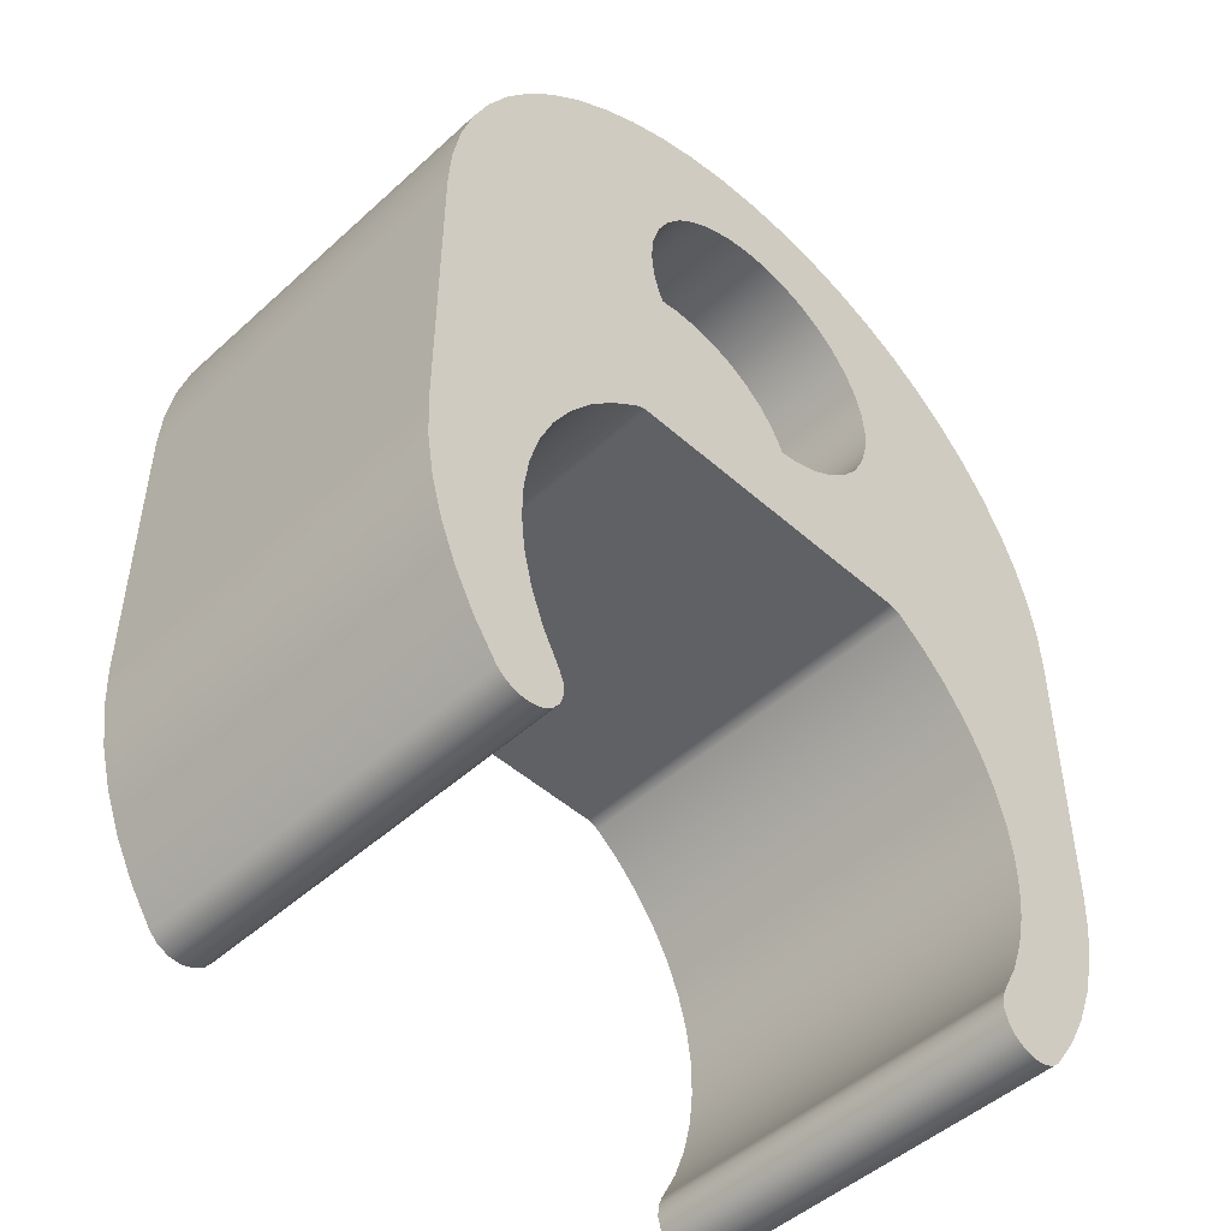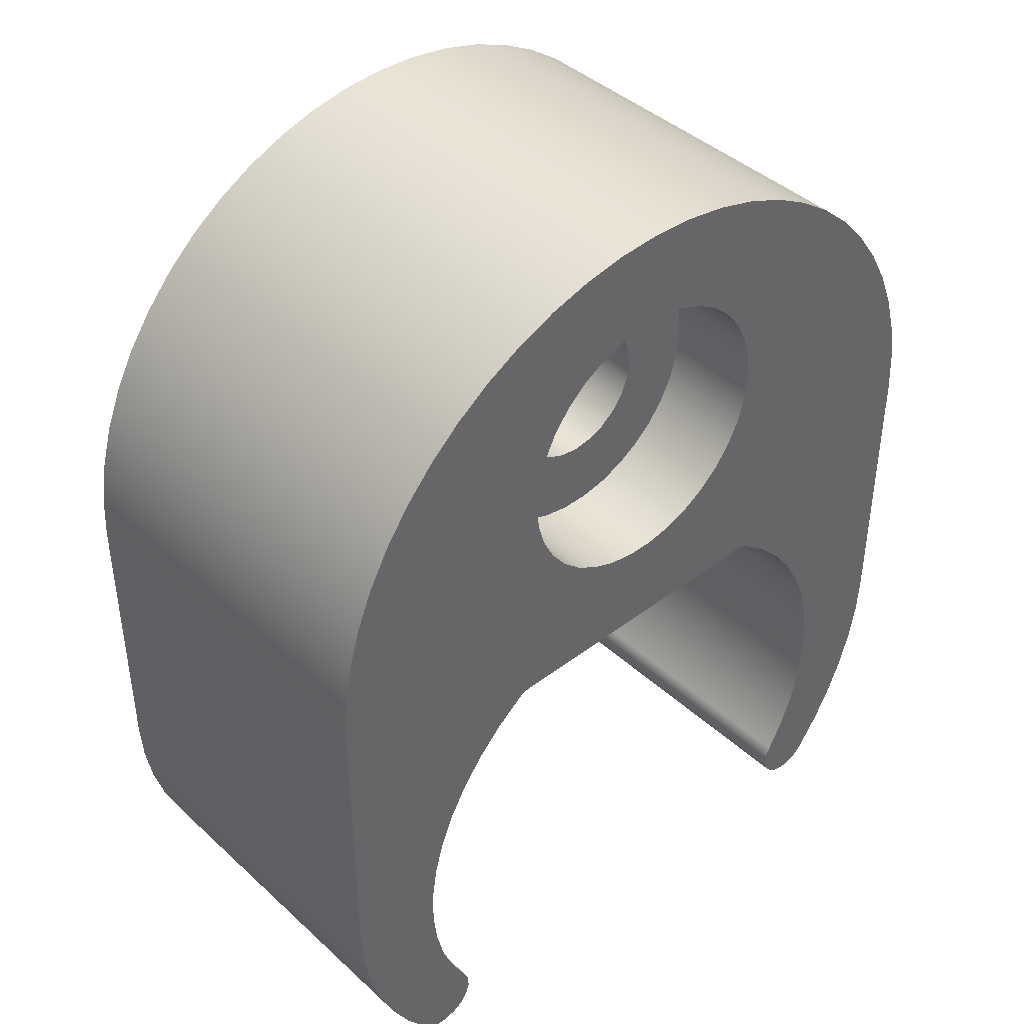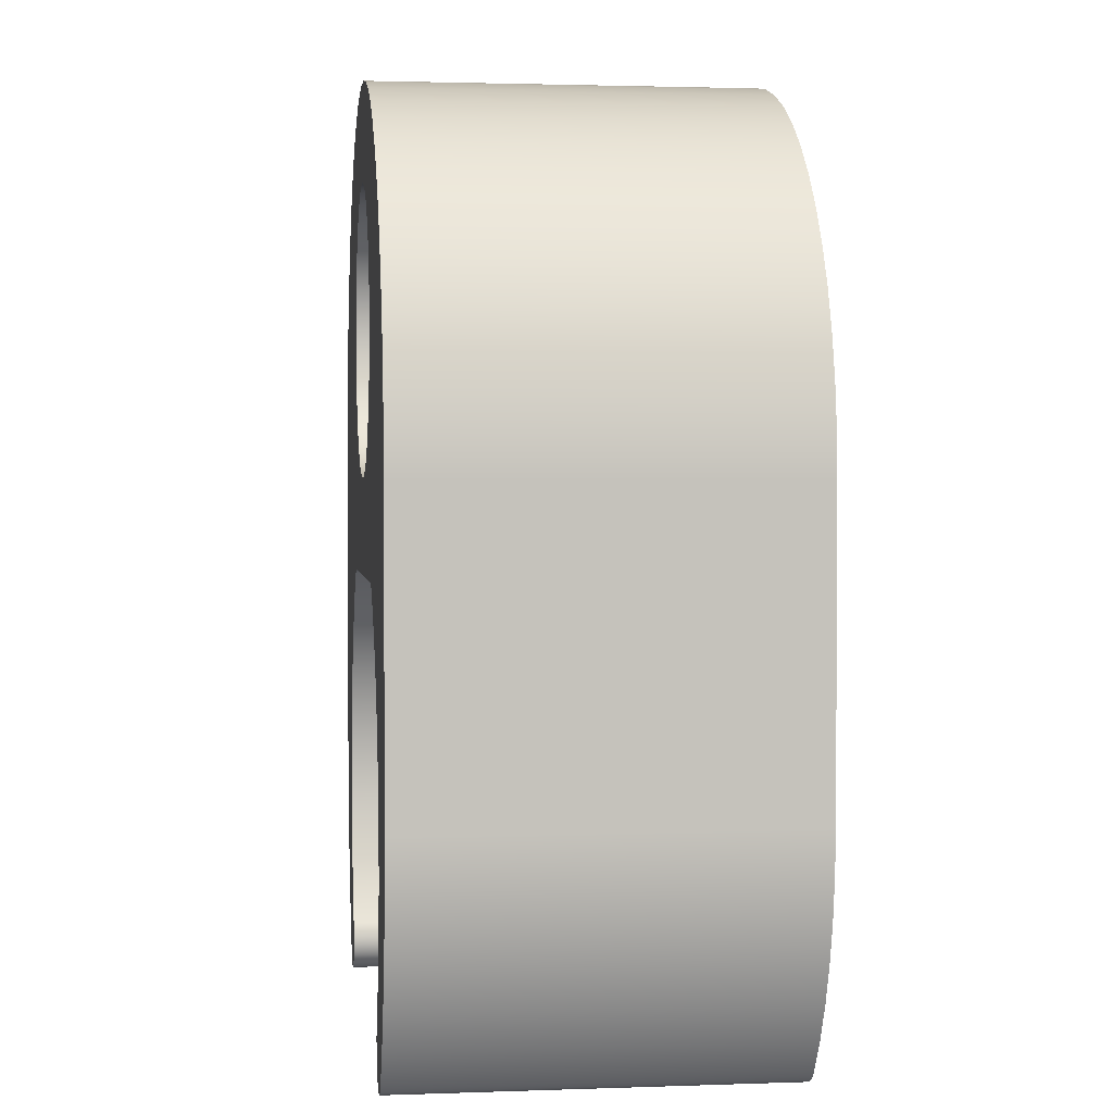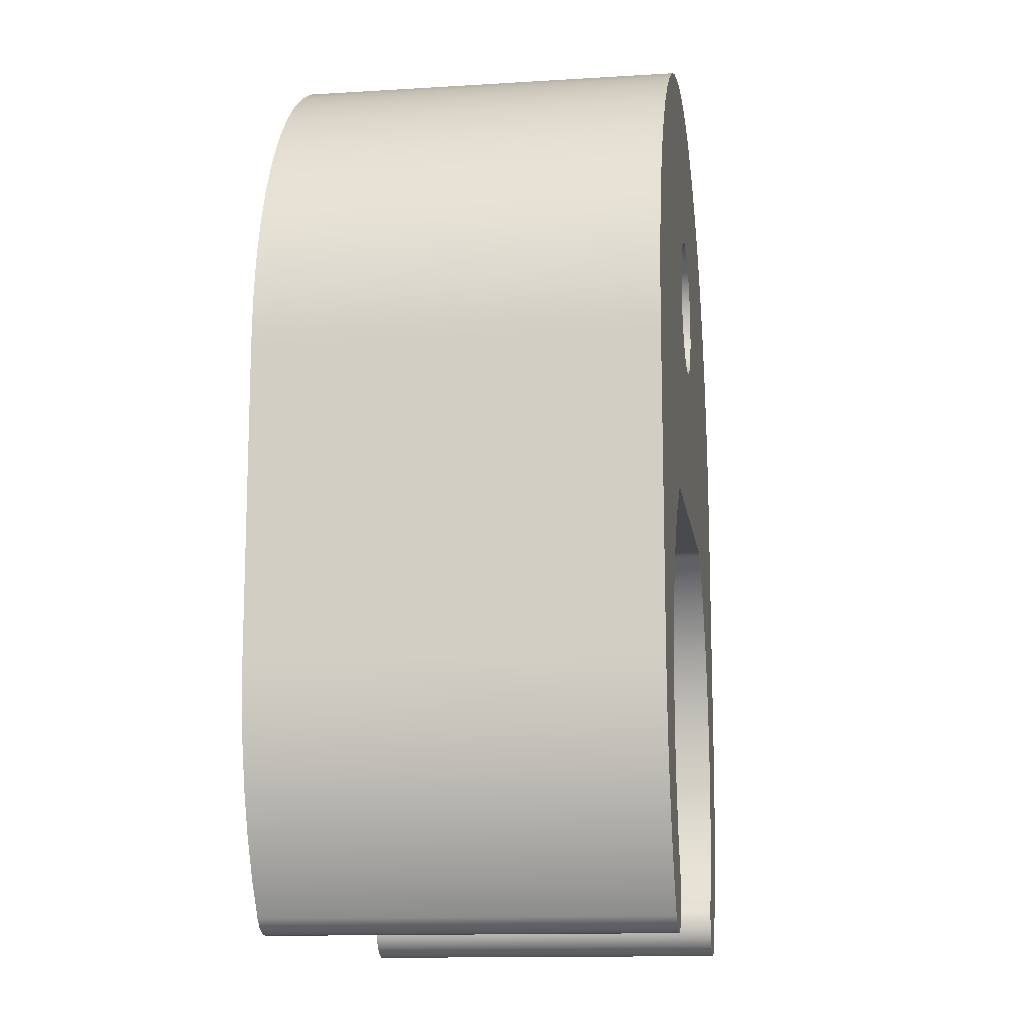
<metadata>
{"format":"obj","ext":"obj","renderer":"f3d","projection":"perspective","resolution":1024,"background":"white","views":[{"elev":-48.5,"azim":135.3,"up":"+Z"},{"elev":42.1,"azim":137.5,"up":"+Z"},{"elev":2.1,"azim":-97.1,"up":"+Z"},{"elev":-13.3,"azim":-81.9,"up":"+Z"}]}
</metadata>
<code>
g Solid1:8
v -31.42 60.5 10.83
v -31.42 52.5 10.83
v -31.42 60.5 17
v -31.42 52.5 17
v -31.38 60.5 9.971
v -31.38 52.5 9.971
v -31.37 60.5 17.9
v -31.37 52.5 17.9
v -31.24 60.5 9.123
v -31.24 52.5 9.123
v -31.22 60.5 18.78
v -31.22 52.5 18.78
v -31 60.5 8.297
v -31 52.5 8.297
v -30.98 60.5 19.64
v -30.98 52.5 19.64
v -30.68 60.5 7.5
v -30.68 52.5 7.5
v -30.63 60.5 20.47
v -30.63 52.5 20.47
v -30.28 60.5 6.744
v -30.28 52.5 6.744
v -30.2 60.5 21.26
v -30.2 52.5 21.26
v -29.79 60.5 6.037
v -29.79 52.5 6.037
v -29.68 60.5 21.99
v -29.68 52.5 21.99
v -29.6 60.5 5.867
v -29.6 52.5 5.867
v -29.42 60.5 9.733
v -29.42 52.5 9.733
v -29.41 60.5 10.48
v -29.41 52.5 10.48
v -29.37 60.5 5.767
v -29.37 52.5 5.767
v -29.34 60.5 8.986
v -29.34 52.5 8.986
v -29.3 60.5 11.23
v -29.3 52.5 11.23
v -29.17 60.5 8.255
v -29.17 52.5 8.255
v -29.12 60.5 5.75
v -29.12 52.5 5.75
v -29.1 60.5 11.95
v -29.1 52.5 11.95
v -29.08 60.5 22.66
v -29.08 52.5 22.66
v -28.9 60.5 7.551
v -28.9 52.5 7.551
v -28.88 60.5 5.816
v -28.88 52.5 5.816
v -28.81 60.5 12.65
v -28.81 52.5 12.65
v -28.67 60.5 5.958
v -28.67 52.5 5.958
v -28.55 60.5 6.885
v -28.55 52.5 6.885
v -28.52 60.5 6.161
v -28.52 52.5 6.161
v -28.46 60.5 6.652
v -28.46 52.5 6.652
v -28.45 60.5 6.401
v -28.45 52.5 6.401
v -28.44 60.5 13.3
v -28.44 52.5 13.3
v -28.41 60.5 23.25
v -28.41 52.5 23.25
v -27.98 60.5 13.9
v -27.98 52.5 13.9
v -27.68 60.5 23.77
v -27.68 52.5 23.77
v -27.46 60.5 14.44
v -27.46 52.5 14.44
v -26.9 60.5 24.21
v -26.9 52.5 24.21
v -26.87 60.5 14.91
v -26.87 52.5 14.91
v -26.79 60.5 14.96
v -26.79 52.5 14.96
v -26.69 60.5 14.99
v -26.69 52.5 14.99
v -26.59 60.5 15
v -26.59 52.5 15
v -26.42 60.5 20
v -26.42 58.5 20
v -26.37 60.5 19.45
v -26.37 58.5 19.45
v -26.37 60.5 20.55
v -26.37 58.5 20.55
v -26.22 60.5 18.92
v -26.22 58.5 18.92
v -26.22 60.5 21.08
v -26.22 58.5 21.08
v -26.07 60.5 24.55
v -26.07 52.5 24.55
v -25.98 60.5 18.42
v -25.98 58.5 18.42
v -25.98 60.5 21.58
v -25.98 58.5 21.58
v -25.64 60.5 17.98
v -25.64 58.5 17.98
v -25.64 60.5 22.02
v -25.64 58.5 22.02
v -25.23 60.5 17.61
v -25.23 58.5 17.61
v -25.23 60.5 22.39
v -25.23 58.5 22.39
v -25.21 60.5 24.8
v -25.21 52.5 24.8
v -24.93 58.5 20
v -24.93 52.5 20
v -24.87 58.5 19.61
v -24.87 52.5 19.61
v -24.87 58.5 20.39
v -24.87 52.5 20.39
v -24.76 60.5 17.31
v -24.76 58.5 17.31
v -24.76 60.5 22.69
v -24.76 58.5 22.69
v -24.72 58.5 19.25
v -24.72 52.5 19.25
v -24.72 58.5 20.75
v -24.72 52.5 20.75
v -24.49 58.5 18.94
v -24.49 52.5 18.94
v -24.49 58.5 21.06
v -24.49 52.5 21.06
v -24.32 60.5 24.95
v -24.32 52.5 24.95
v -24.25 60.5 17.11
v -24.25 58.5 17.11
v -24.25 60.5 22.89
v -24.25 58.5 22.89
v -24.18 58.5 18.7
v -24.18 52.5 18.7
v -24.18 58.5 21.3
v -24.18 52.5 21.3
v -23.81 58.5 18.55
v -23.81 52.5 18.55
v -23.81 58.5 21.45
v -23.81 52.5 21.45
v -23.7 60.5 17.01
v -23.7 58.5 17.01
v -23.7 60.5 22.99
v -23.7 58.5 22.99
v -23.42 58.5 18.5
v -23.42 52.5 18.5
v -23.42 58.5 21.5
v -23.42 52.5 21.5
v -23.42 60.5 25
v -23.42 52.5 25
v -23.15 60.5 17.01
v -23.15 58.5 17.01
v -23.15 60.5 22.99
v -23.15 58.5 22.99
v -23.04 58.5 18.55
v -23.04 52.5 18.55
v -23.04 58.5 21.45
v -23.04 52.5 21.45
v -22.67 58.5 18.7
v -22.67 52.5 18.7
v -22.67 58.5 21.3
v -22.67 52.5 21.3
v -22.6 60.5 17.11
v -22.6 58.5 17.11
v -22.6 60.5 22.89
v -22.6 58.5 22.89
v -22.53 60.5 24.95
v -22.53 52.5 24.95
v -22.36 58.5 18.94
v -22.36 52.5 18.94
v -22.36 58.5 21.06
v -22.36 52.5 21.06
v -22.13 58.5 19.25
v -22.13 52.5 19.25
v -22.13 58.5 20.75
v -22.13 52.5 20.75
v -22.09 60.5 17.31
v -22.09 58.5 17.31
v -22.09 60.5 22.69
v -22.09 58.5 22.69
v -21.98 58.5 19.61
v -21.98 52.5 19.61
v -21.98 58.5 20.39
v -21.98 52.5 20.39
v -21.92 58.5 20
v -21.92 52.5 20
v -21.64 60.5 24.8
v -21.64 52.5 24.8
v -21.62 60.5 17.61
v -21.62 58.5 17.61
v -21.62 60.5 22.39
v -21.62 58.5 22.39
v -21.21 60.5 17.98
v -21.21 58.5 17.98
v -21.21 60.5 22.02
v -21.21 58.5 22.02
v -20.87 60.5 18.42
v -20.87 58.5 18.42
v -20.87 60.5 21.58
v -20.87 58.5 21.58
v -20.78 60.5 24.55
v -20.78 52.5 24.55
v -20.63 60.5 18.92
v -20.63 58.5 18.92
v -20.63 60.5 21.08
v -20.63 58.5 21.08
v -20.48 60.5 19.45
v -20.48 58.5 19.45
v -20.48 60.5 20.55
v -20.48 58.5 20.55
v -20.43 60.5 20
v -20.43 58.5 20
v -20.26 60.5 15
v -20.26 52.5 15
v -20.16 60.5 14.99
v -20.16 52.5 14.99
v -20.06 60.5 14.96
v -20.06 52.5 14.96
v -19.98 60.5 14.91
v -19.98 52.5 14.91
v -19.95 60.5 24.21
v -19.95 52.5 24.21
v -19.39 60.5 14.44
v -19.39 52.5 14.44
v -19.17 60.5 23.77
v -19.17 52.5 23.77
v -18.87 60.5 13.9
v -18.87 52.5 13.9
v -18.44 60.5 23.25
v -18.44 52.5 23.25
v -18.41 60.5 13.3
v -18.41 52.5 13.3
v -18.4 60.5 6.401
v -18.4 52.5 6.401
v -18.39 60.5 6.652
v -18.39 52.5 6.652
v -18.33 60.5 6.161
v -18.33 52.5 6.161
v -18.3 60.5 6.885
v -18.3 52.5 6.885
v -18.18 60.5 5.958
v -18.18 52.5 5.958
v -18.04 60.5 12.65
v -18.04 52.5 12.65
v -17.97 60.5 5.816
v -17.97 52.5 5.816
v -17.95 60.5 7.551
v -17.95 52.5 7.551
v -17.77 60.5 22.66
v -17.77 52.5 22.66
v -17.75 60.5 11.95
v -17.75 52.5 11.95
v -17.73 60.5 5.75
v -17.73 52.5 5.75
v -17.68 60.5 8.255
v -17.68 52.5 8.255
v -17.55 60.5 11.23
v -17.55 52.5 11.23
v -17.51 60.5 8.986
v -17.51 52.5 8.986
v -17.48 60.5 5.767
v -17.48 52.5 5.767
v -17.44 60.5 10.48
v -17.44 52.5 10.48
v -17.43 60.5 9.733
v -17.43 52.5 9.733
v -17.25 60.5 5.867
v -17.25 52.5 5.867
v -17.17 60.5 21.99
v -17.17 52.5 21.99
v -17.06 60.5 6.037
v -17.06 52.5 6.037
v -16.65 60.5 21.26
v -16.65 52.5 21.26
v -16.57 60.5 6.744
v -16.57 52.5 6.744
v -16.22 60.5 20.47
v -16.22 52.5 20.47
v -16.17 60.5 7.5
v -16.17 52.5 7.5
v -15.87 60.5 19.64
v -15.87 52.5 19.64
v -15.85 60.5 8.297
v -15.85 52.5 8.297
v -15.63 60.5 18.78
v -15.63 52.5 18.78
v -15.61 60.5 9.123
v -15.61 52.5 9.123
v -15.48 60.5 17.9
v -15.48 52.5 17.9
v -15.47 60.5 9.971
v -15.47 52.5 9.971
v -15.43 60.5 10.83
v -15.43 52.5 10.83
v -15.43 60.5 17
v -15.43 52.5 17
f 89 90 85
f 85 90 86
f 85 86 87
f 87 86 88
f 87 88 91
f 91 88 92
f 91 92 97
f 97 92 98
f 97 98 101
f 101 98 102
f 101 102 105
f 105 102 106
f 105 106 117
f 117 106 118
f 117 118 131
f 131 118 132
f 131 132 143
f 143 132 144
f 143 144 153
f 153 144 154
f 153 154 165
f 165 154 166
f 165 166 179
f 179 166 180
f 179 180 191
f 191 180 192
f 191 192 195
f 195 192 196
f 195 196 199
f 199 196 200
f 199 200 205
f 205 200 206
f 205 206 209
f 209 206 210
f 209 210 213
f 213 210 214
f 213 214 211
f 211 214 212
f 211 212 207
f 207 212 208
f 207 208 201
f 201 208 202
f 201 202 197
f 197 202 198
f 197 198 193
f 193 198 194
f 193 194 181
f 181 194 182
f 181 182 167
f 167 182 168
f 167 168 155
f 155 168 156
f 155 156 145
f 145 156 146
f 145 146 133
f 133 146 134
f 133 134 119
f 119 134 120
f 119 120 107
f 107 120 108
f 107 108 103
f 103 108 104
f 103 104 99
f 99 104 100
f 99 100 93
f 93 100 94
f 93 94 89
f 89 94 90
f 21 49 25
f 25 49 57
f 25 57 29
f 29 57 35
f 35 57 43
f 43 57 51
f 51 57 55
f 55 57 59
f 59 57 61
f 59 61 63
f 49 21 41
f 41 21 17
f 41 17 13
f 41 13 37
f 37 13 9
f 37 9 31
f 31 9 5
f 31 5 33
f 33 5 1
f 33 1 39
f 39 1 45
f 45 1 53
f 53 1 3
f 53 3 65
f 65 3 69
f 69 3 73
f 73 3 7
f 73 7 77
f 77 7 91
f 77 91 97
f 7 11 91
f 91 11 87
f 87 11 15
f 87 15 19
f 19 23 87
f 87 23 85
f 85 23 27
f 85 27 89
f 89 27 47
f 89 47 93
f 93 47 67
f 93 67 71
f 93 71 99
f 99 71 75
f 99 75 103
f 103 75 95
f 103 95 107
f 107 95 119
f 119 95 109
f 119 109 133
f 133 109 129
f 133 129 145
f 145 129 151
f 145 151 155
f 155 151 169
f 155 169 167
f 167 169 189
f 167 189 181
f 181 189 203
f 181 203 193
f 193 203 197
f 197 203 223
f 197 223 201
f 201 223 227
f 201 227 207
f 207 227 231
f 207 231 251
f 207 251 211
f 211 251 271
f 211 271 213
f 213 271 275
f 213 275 209
f 209 275 279
f 209 279 283
f 283 287 209
f 209 287 205
f 205 287 291
f 205 291 221
f 221 291 225
f 225 291 297
f 225 297 229
f 229 297 233
f 233 297 245
f 245 297 295
f 245 295 253
f 253 295 259
f 259 295 265
f 265 295 293
f 265 293 267
f 267 293 289
f 267 289 261
f 261 289 285
f 261 285 257
f 257 285 281
f 257 281 277
f 257 277 249
f 249 277 273
f 249 273 241
f 241 273 269
f 241 269 263
f 263 255 241
f 241 255 247
f 241 247 243
f 243 239 241
f 241 239 237
f 237 239 235
f 205 221 199
f 199 221 219
f 199 219 217
f 199 217 195
f 195 217 215
f 195 215 191
f 191 215 179
f 179 215 165
f 165 215 153
f 153 215 83
f 153 83 143
f 143 83 131
f 131 83 117
f 117 83 105
f 105 83 101
f 101 83 81
f 101 81 97
f 97 81 79
f 97 79 77
f 57 58 61
f 61 58 62
f 61 62 64
f 61 64 63
f 63 64 60
f 63 60 59
f 59 60 56
f 59 56 55
f 55 56 52
f 55 52 51
f 51 52 44
f 51 44 43
f 43 44 36
f 43 36 35
f 35 36 30
f 35 30 29
f 29 30 25
f 25 30 26
f 25 26 21
f 21 26 22
f 21 22 17
f 17 22 18
f 17 18 13
f 13 18 14
f 13 14 9
f 9 14 10
f 9 10 5
f 5 10 6
f 5 6 1
f 1 6 2
f 184 276 188
f 188 276 272
f 188 272 252
f 176 218 184
f 184 218 220
f 184 220 280
f 280 220 284
f 284 220 222
f 284 222 288
f 288 222 292
f 292 222 226
f 292 226 298
f 298 226 230
f 298 230 234
f 218 176 216
f 216 176 172
f 216 172 162
f 162 158 216
f 216 158 148
f 216 148 84
f 84 148 140
f 84 140 136
f 136 126 84
f 84 126 122
f 84 122 82
f 82 122 114
f 82 114 80
f 80 114 20
f 80 20 16
f 20 114 24
f 24 114 112
f 24 112 28
f 28 112 48
f 48 112 68
f 68 112 116
f 68 116 72
f 72 116 124
f 72 124 76
f 76 124 128
f 76 128 96
f 96 128 110
f 110 128 138
f 110 138 130
f 130 138 142
f 130 142 152
f 152 142 150
f 152 150 160
f 152 160 170
f 170 160 164
f 170 164 190
f 190 164 174
f 190 174 204
f 204 174 224
f 224 174 178
f 224 178 228
f 228 178 186
f 228 186 232
f 232 186 188
f 232 188 252
f 30 58 26
f 26 58 50
f 26 50 22
f 22 50 42
f 22 42 18
f 18 42 14
f 14 42 38
f 14 38 10
f 10 38 32
f 10 32 6
f 6 32 34
f 6 34 2
f 2 34 40
f 2 40 46
f 30 36 58
f 58 36 44
f 58 44 52
f 52 56 58
f 58 56 60
f 58 60 62
f 62 60 64
f 46 54 2
f 2 54 4
f 4 54 66
f 4 66 70
f 70 74 4
f 4 74 8
f 8 74 78
f 8 78 12
f 12 78 16
f 16 78 80
f 234 246 298
f 298 246 296
f 296 246 254
f 296 254 260
f 260 266 296
f 296 266 294
f 294 266 268
f 294 268 290
f 290 268 262
f 290 262 286
f 286 262 258
f 286 258 282
f 282 258 278
f 278 258 250
f 278 250 274
f 274 250 242
f 274 242 270
f 270 242 264
f 264 242 256
f 256 242 248
f 248 242 244
f 244 242 240
f 240 242 238
f 240 238 236
f 280 276 184
f 273 274 269
f 269 274 270
f 269 270 264
f 269 264 263
f 263 264 256
f 263 256 255
f 255 256 248
f 255 248 247
f 247 248 244
f 247 244 243
f 243 244 240
f 243 240 239
f 239 240 236
f 239 236 235
f 235 236 238
f 235 238 237
f 237 238 241
f 241 238 242
f 274 273 278
f 278 273 277
f 278 277 282
f 282 277 281
f 282 281 286
f 286 281 285
f 286 285 290
f 290 285 289
f 290 289 294
f 294 289 293
f 294 293 296
f 296 293 295
f 58 57 50
f 50 57 49
f 50 49 42
f 42 49 41
f 42 41 38
f 38 41 37
f 38 37 32
f 32 37 31
f 32 31 34
f 34 31 33
f 34 33 40
f 40 33 39
f 40 39 46
f 46 39 45
f 46 45 54
f 54 45 53
f 54 53 66
f 66 53 65
f 66 65 70
f 70 65 69
f 70 69 74
f 74 69 73
f 74 73 78
f 78 73 77
f 83 84 81
f 81 84 82
f 81 82 80
f 78 77 80
f 80 77 79
f 80 79 81
f 216 84 215
f 215 84 83
f 221 222 219
f 219 222 220
f 219 220 218
f 216 215 218
f 218 215 217
f 218 217 219
f 241 242 249
f 249 242 250
f 249 250 257
f 257 250 258
f 257 258 261
f 261 258 262
f 261 262 267
f 267 262 268
f 267 268 265
f 265 268 266
f 265 266 259
f 259 266 260
f 259 260 253
f 253 260 254
f 253 254 245
f 245 254 246
f 245 246 233
f 233 246 234
f 233 234 229
f 229 234 230
f 229 230 225
f 225 230 226
f 225 226 221
f 221 226 222
f 186 185 188
f 188 185 187
f 188 187 184
f 184 187 183
f 184 183 176
f 176 183 175
f 176 175 172
f 172 175 171
f 172 171 162
f 162 171 161
f 162 161 158
f 158 161 157
f 158 157 148
f 148 157 147
f 148 147 140
f 140 147 139
f 140 139 136
f 136 139 135
f 136 135 126
f 126 135 125
f 126 125 122
f 122 125 121
f 122 121 114
f 114 121 113
f 114 113 112
f 112 113 111
f 112 111 116
f 116 111 115
f 116 115 124
f 124 115 123
f 124 123 128
f 128 123 127
f 128 127 138
f 138 127 137
f 138 137 142
f 142 137 141
f 142 141 150
f 150 141 149
f 150 149 160
f 160 149 159
f 160 159 164
f 164 159 163
f 164 163 174
f 174 163 173
f 174 173 178
f 178 173 177
f 178 177 186
f 186 177 185
f 298 296 297
f 297 296 295
f 3 4 7
f 7 4 8
f 7 8 11
f 11 8 12
f 11 12 15
f 15 12 16
f 15 16 19
f 19 16 20
f 19 20 23
f 23 20 24
f 23 24 27
f 27 24 28
f 27 28 47
f 47 28 48
f 47 48 67
f 67 48 68
f 67 68 71
f 71 68 72
f 71 72 75
f 75 72 76
f 75 76 95
f 95 76 96
f 95 96 109
f 109 96 110
f 109 110 129
f 129 110 130
f 129 130 151
f 151 130 152
f 151 152 169
f 169 152 170
f 169 170 189
f 189 170 190
f 189 190 203
f 203 190 204
f 203 204 223
f 223 204 224
f 223 224 227
f 227 224 228
f 227 228 231
f 231 228 232
f 231 232 251
f 251 232 252
f 251 252 271
f 271 252 272
f 271 272 275
f 275 272 276
f 275 276 279
f 279 276 280
f 279 280 283
f 283 280 284
f 283 284 287
f 287 284 288
f 287 288 291
f 291 288 292
f 291 292 297
f 297 292 298
f 2 4 1
f 1 4 3
f 88 86 111
f 111 86 90
f 111 90 115
f 115 90 94
f 115 94 123
f 123 94 100
f 123 100 104
f 123 104 127
f 127 104 108
f 127 108 137
f 137 108 120
f 137 120 141
f 141 120 134
f 141 134 146
f 141 146 149
f 149 146 156
f 149 156 159
f 159 156 168
f 159 168 182
f 159 182 163
f 163 182 194
f 163 194 173
f 173 194 198
f 173 198 177
f 177 198 202
f 177 202 208
f 177 208 185
f 185 208 212
f 185 212 187
f 187 212 214
f 187 214 210
f 187 210 183
f 183 210 206
f 183 206 175
f 175 206 200
f 175 200 196
f 175 196 171
f 171 196 192
f 171 192 161
f 161 192 180
f 161 180 157
f 157 180 166
f 157 166 154
f 157 154 147
f 147 154 144
f 147 144 139
f 139 144 132
f 139 132 118
f 139 118 135
f 135 118 106
f 135 106 125
f 125 106 102
f 125 102 121
f 121 102 98
f 121 98 92
f 121 92 113
f 113 92 88
f 113 88 111

</code>
